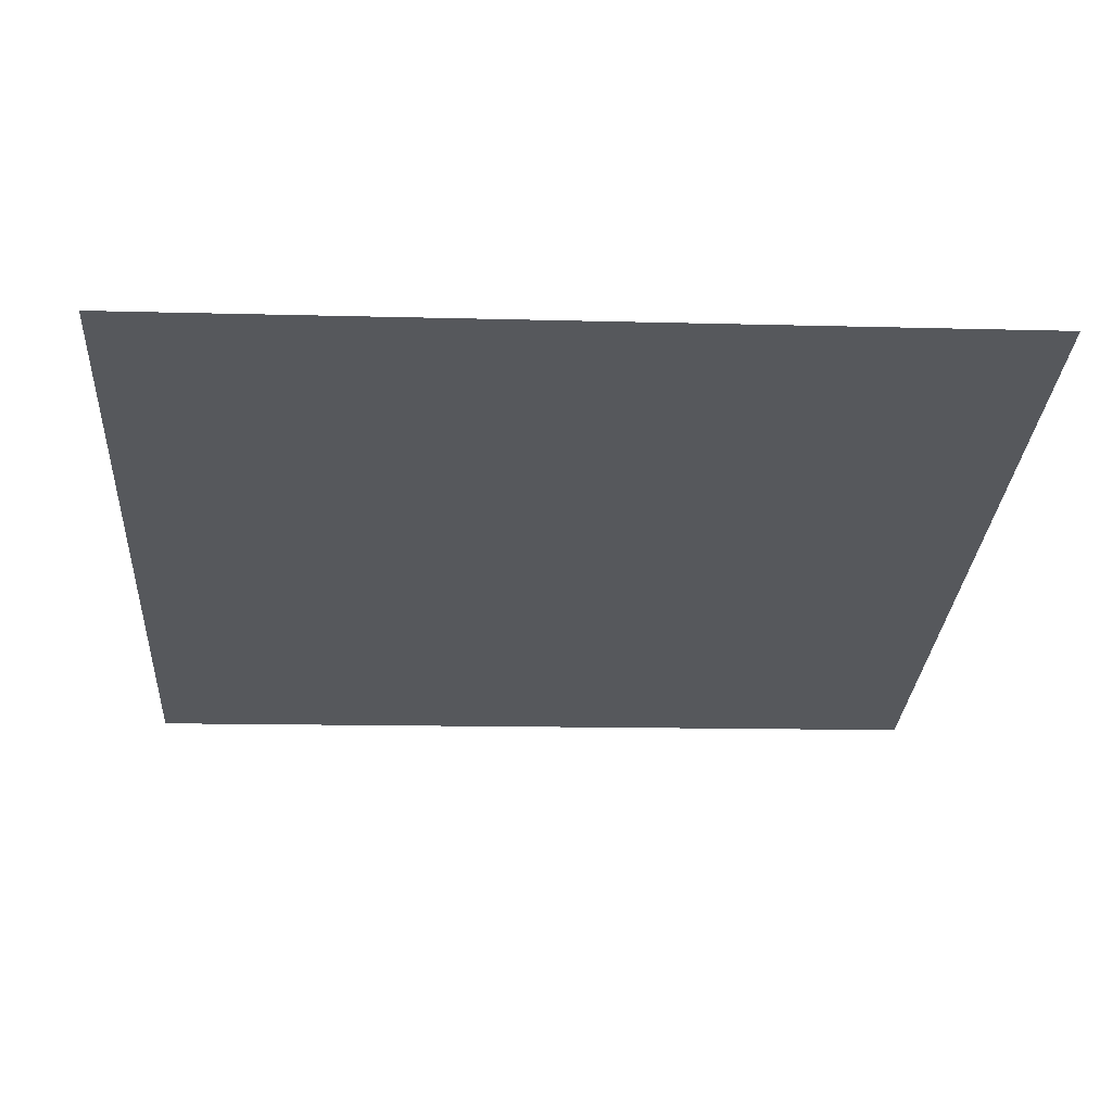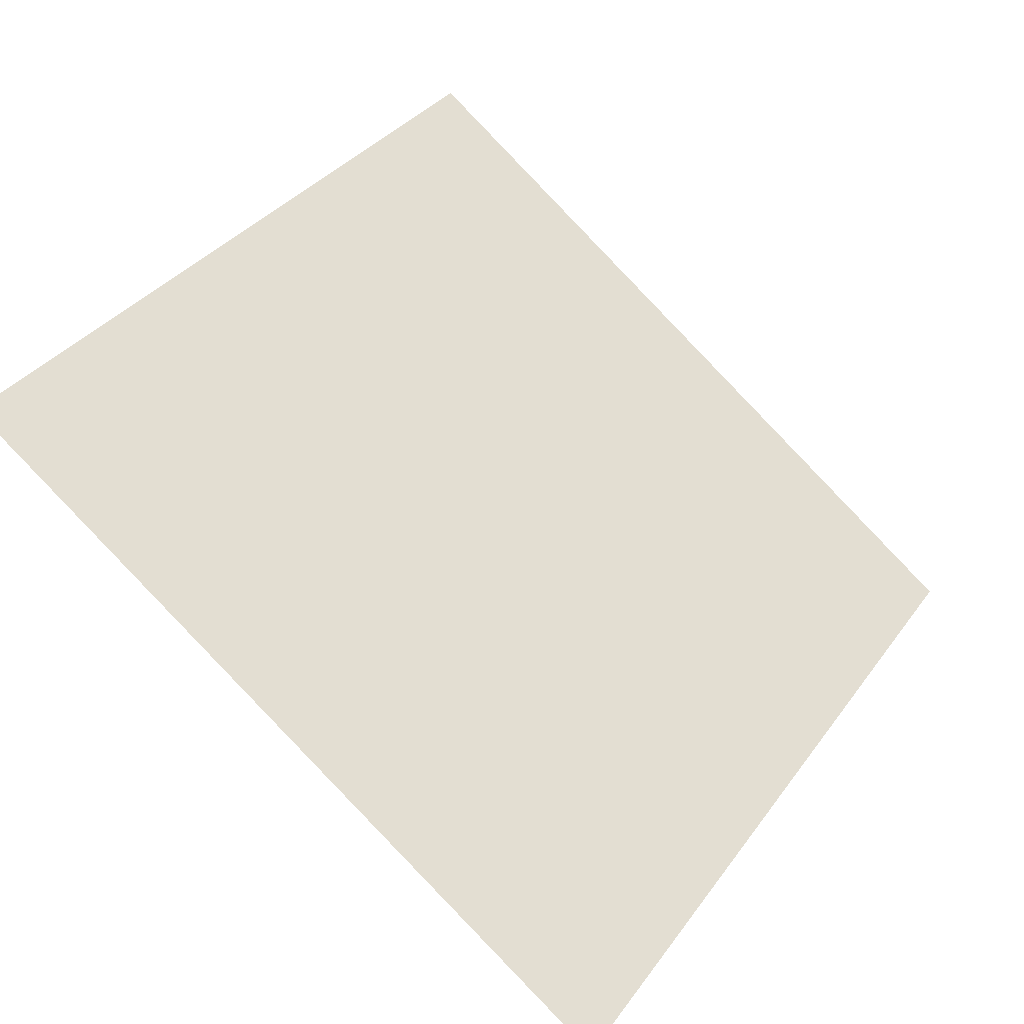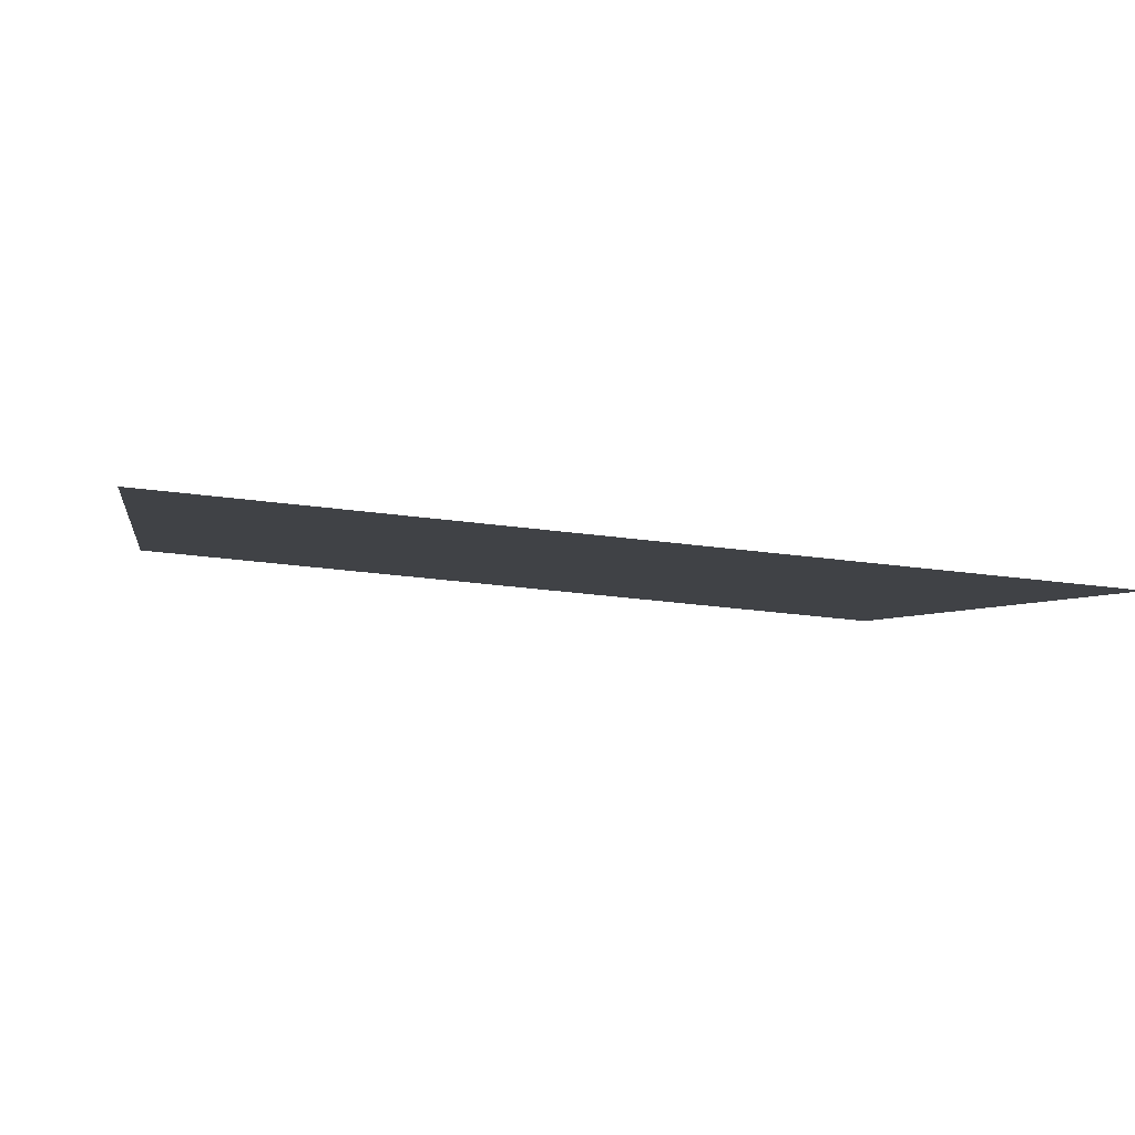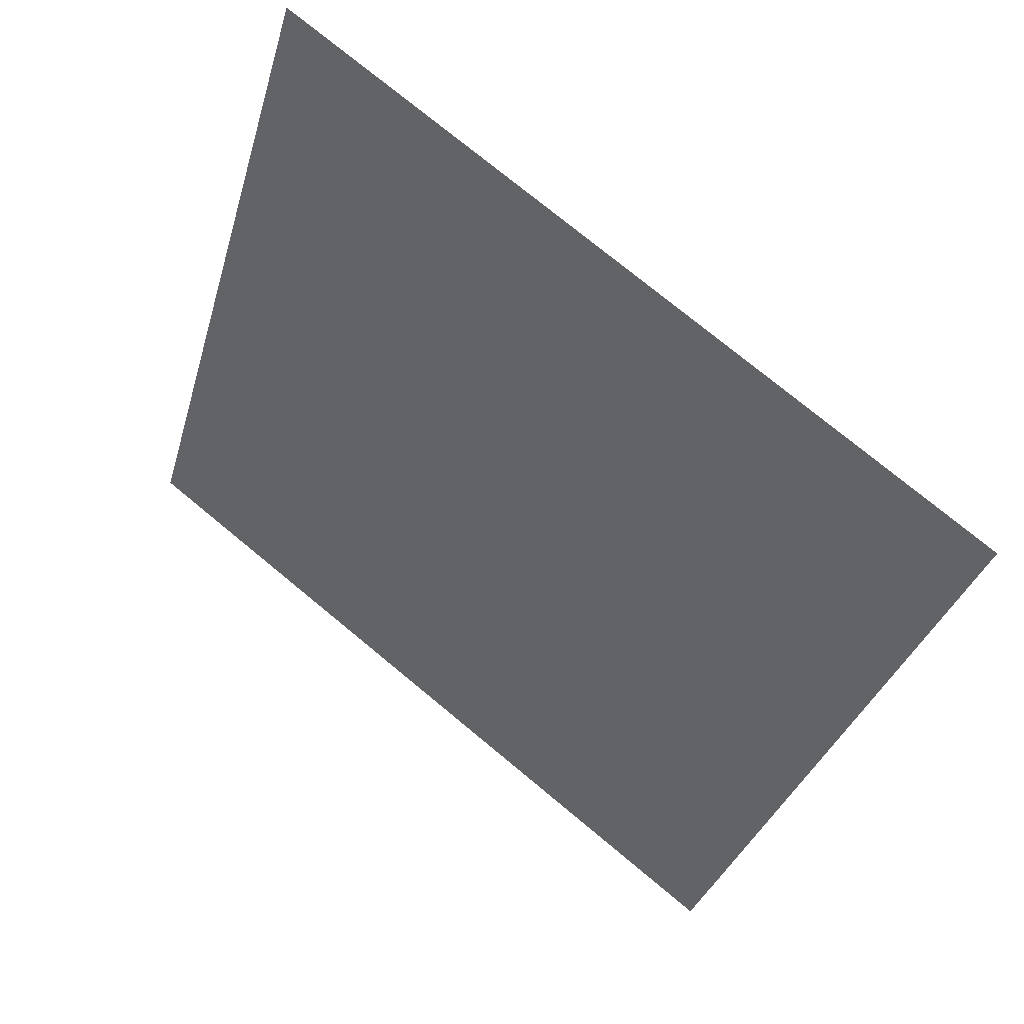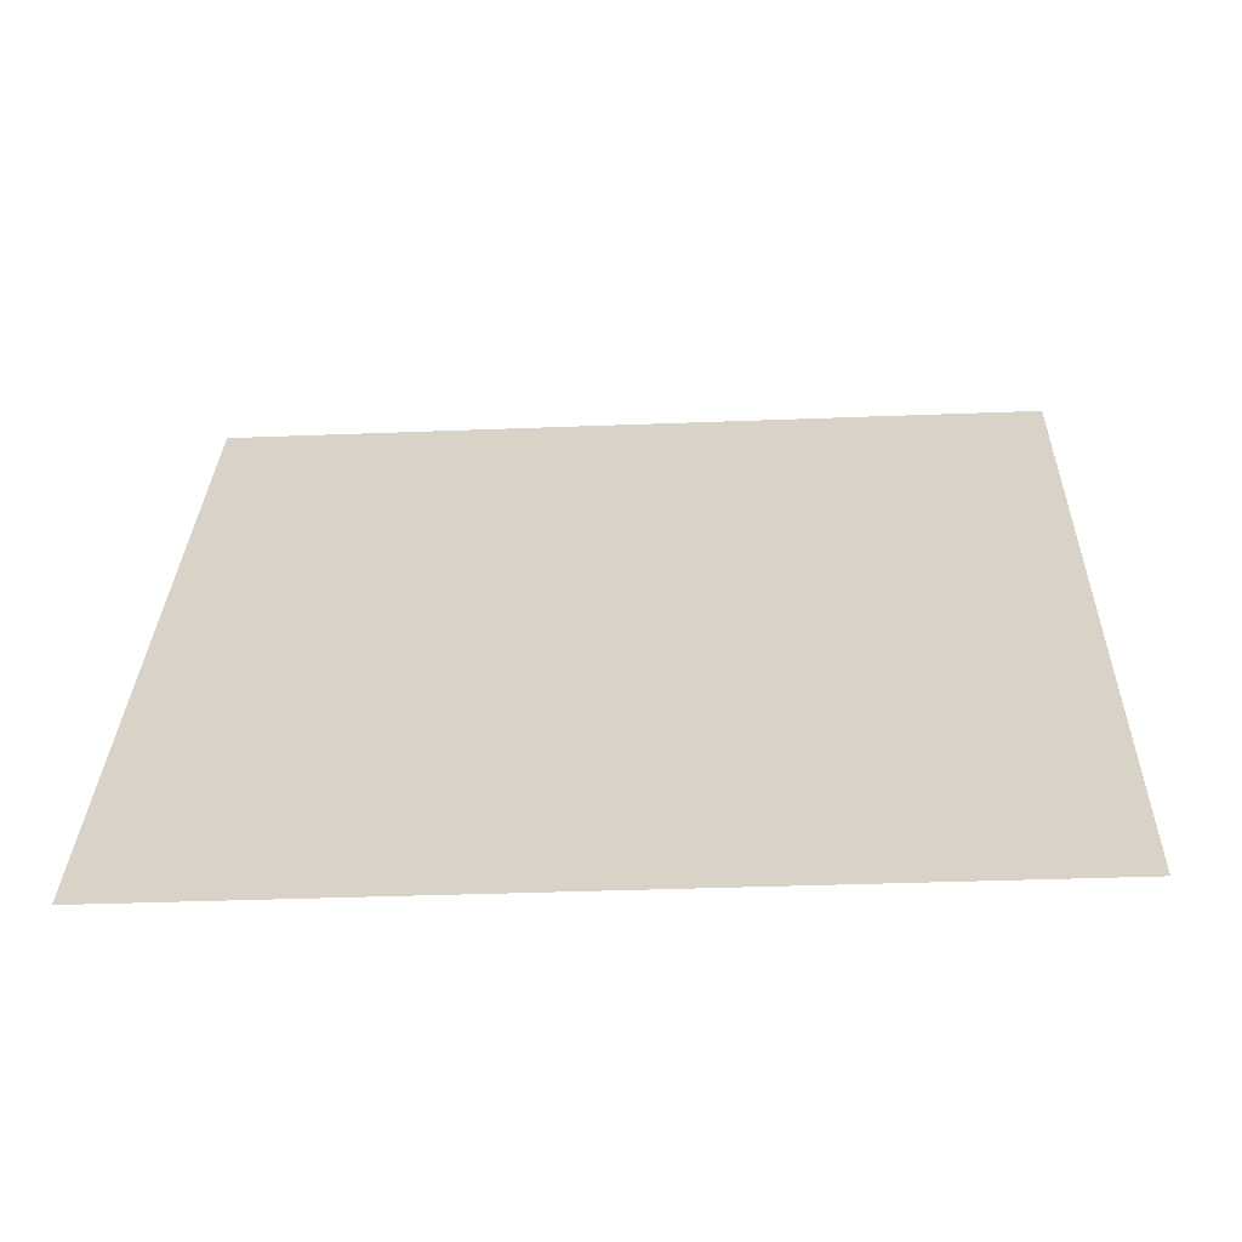
<metadata>
{"format":"obj","ext":"obj","renderer":"f3d","projection":"perspective","resolution":1024,"background":"white","views":[{"elev":8.9,"azim":-3.1,"up":"+Y"},{"elev":33.4,"azim":121.5,"up":"+Y"},{"elev":-40.3,"azim":170.2,"up":"+Y"},{"elev":-34.6,"azim":75.5,"up":"+Y"},{"elev":-8.0,"azim":-176.8,"up":"+Y"}]}
</metadata>
<code>
v 0.2297 0.7805 0.505
v 0.2232 0.7806 0.5051
v 0.2233 0.7845 0.5103
v 0.2299 0.7844 0.5103
f 4 3 2 1

</code>
